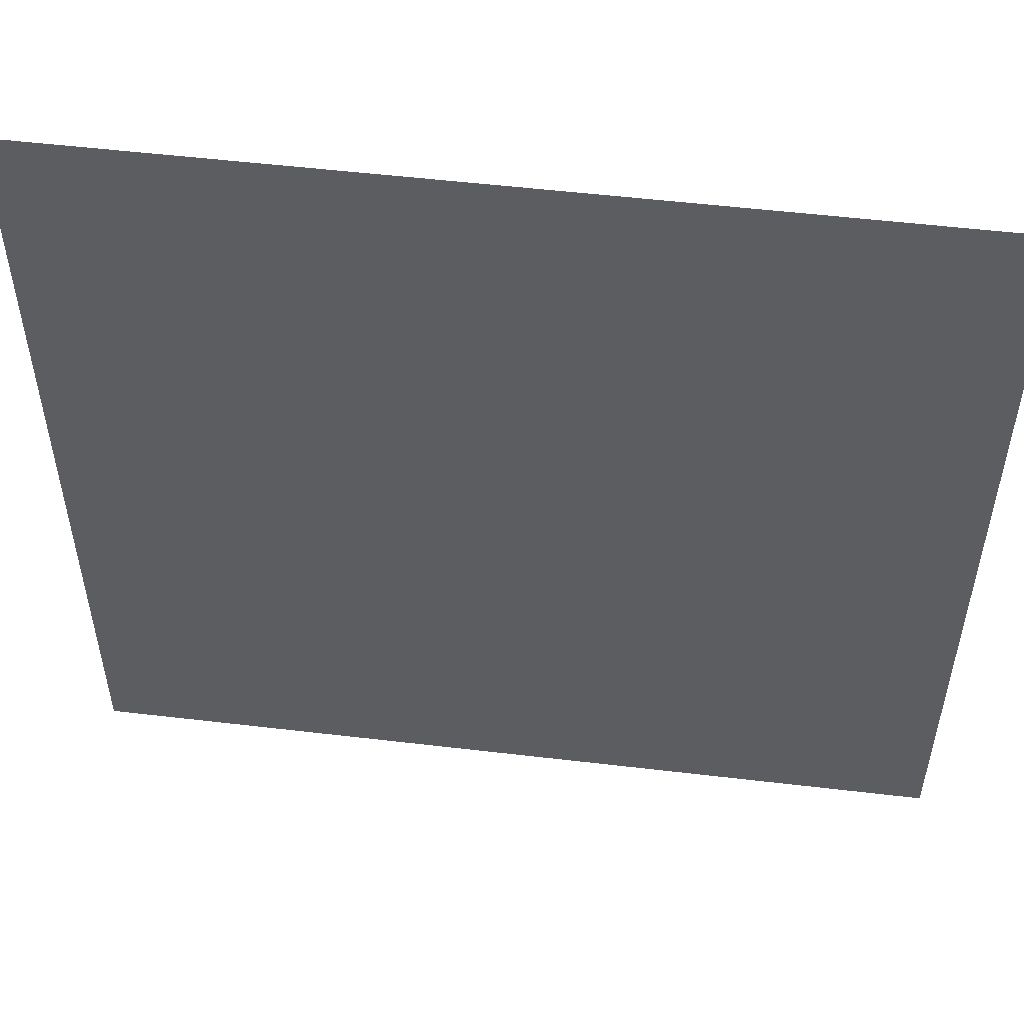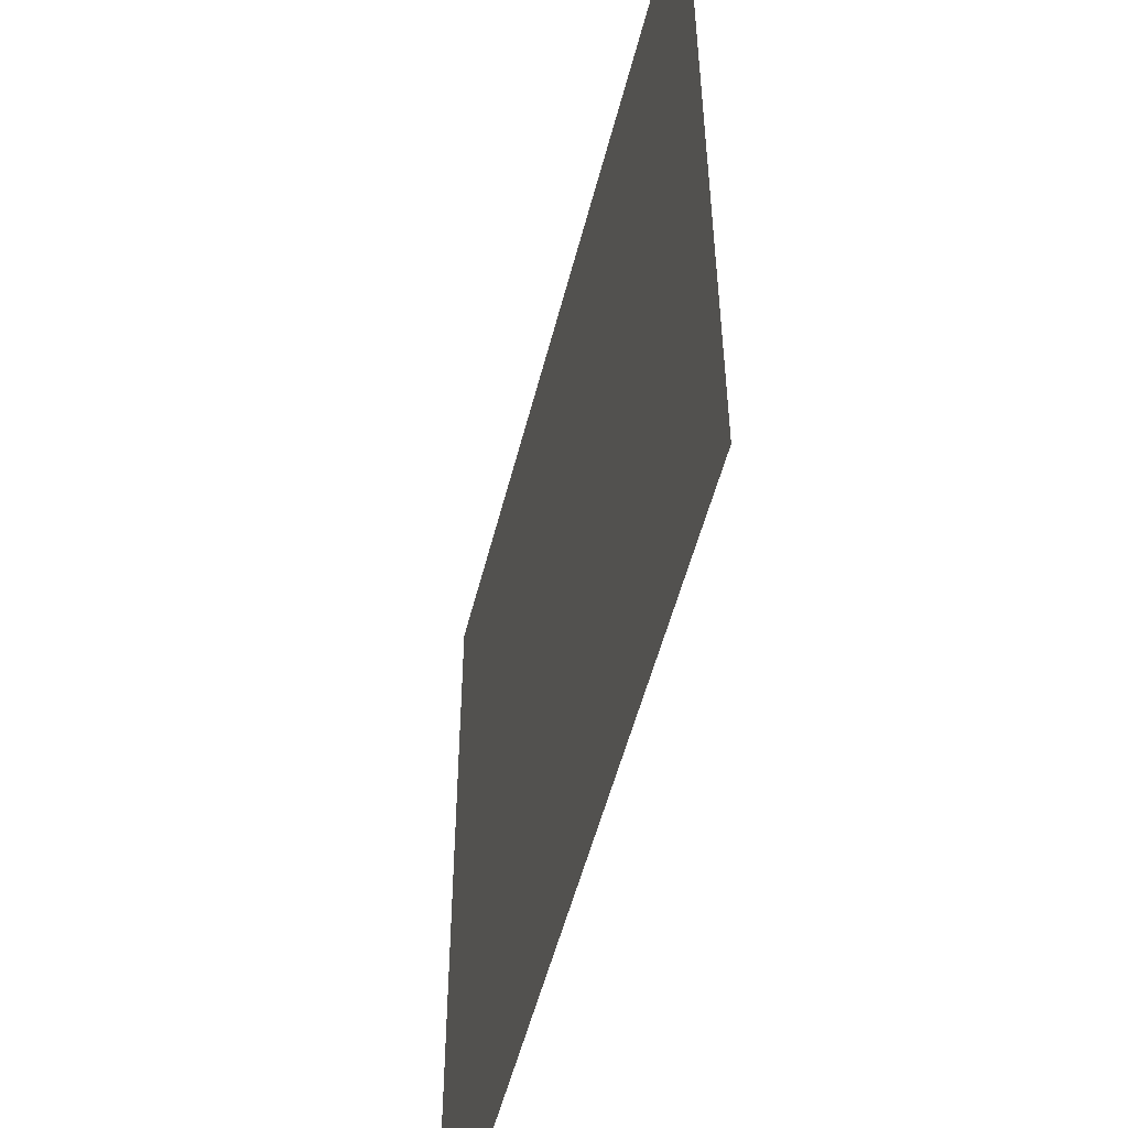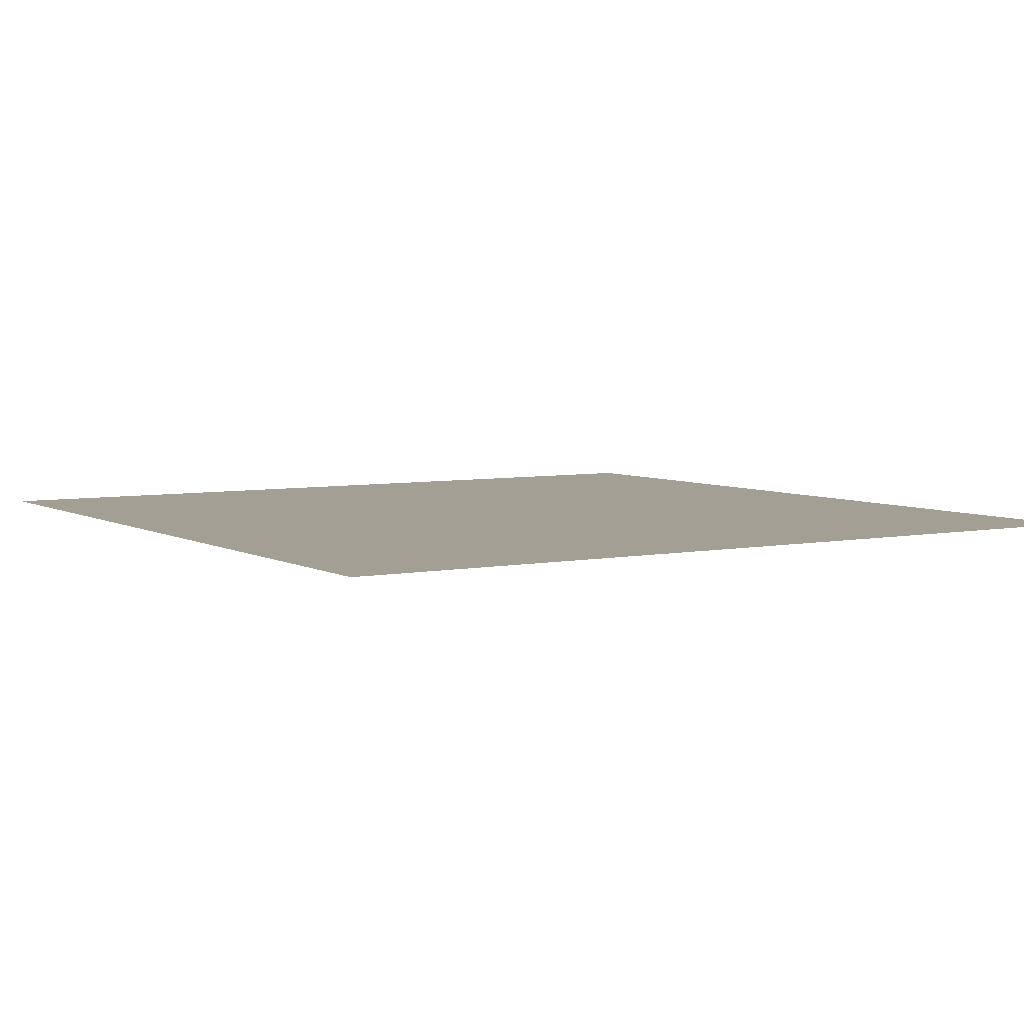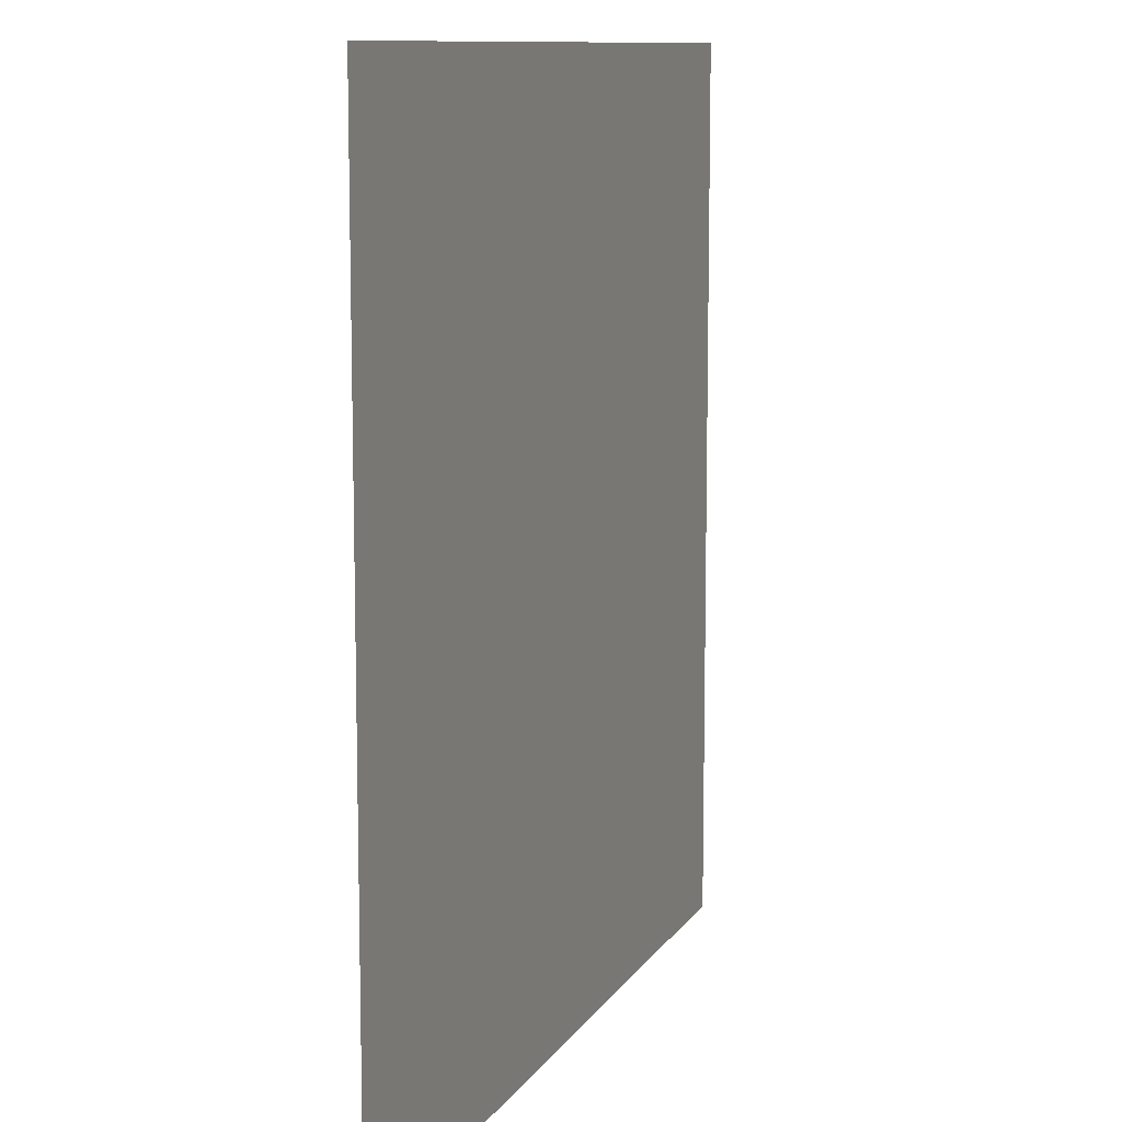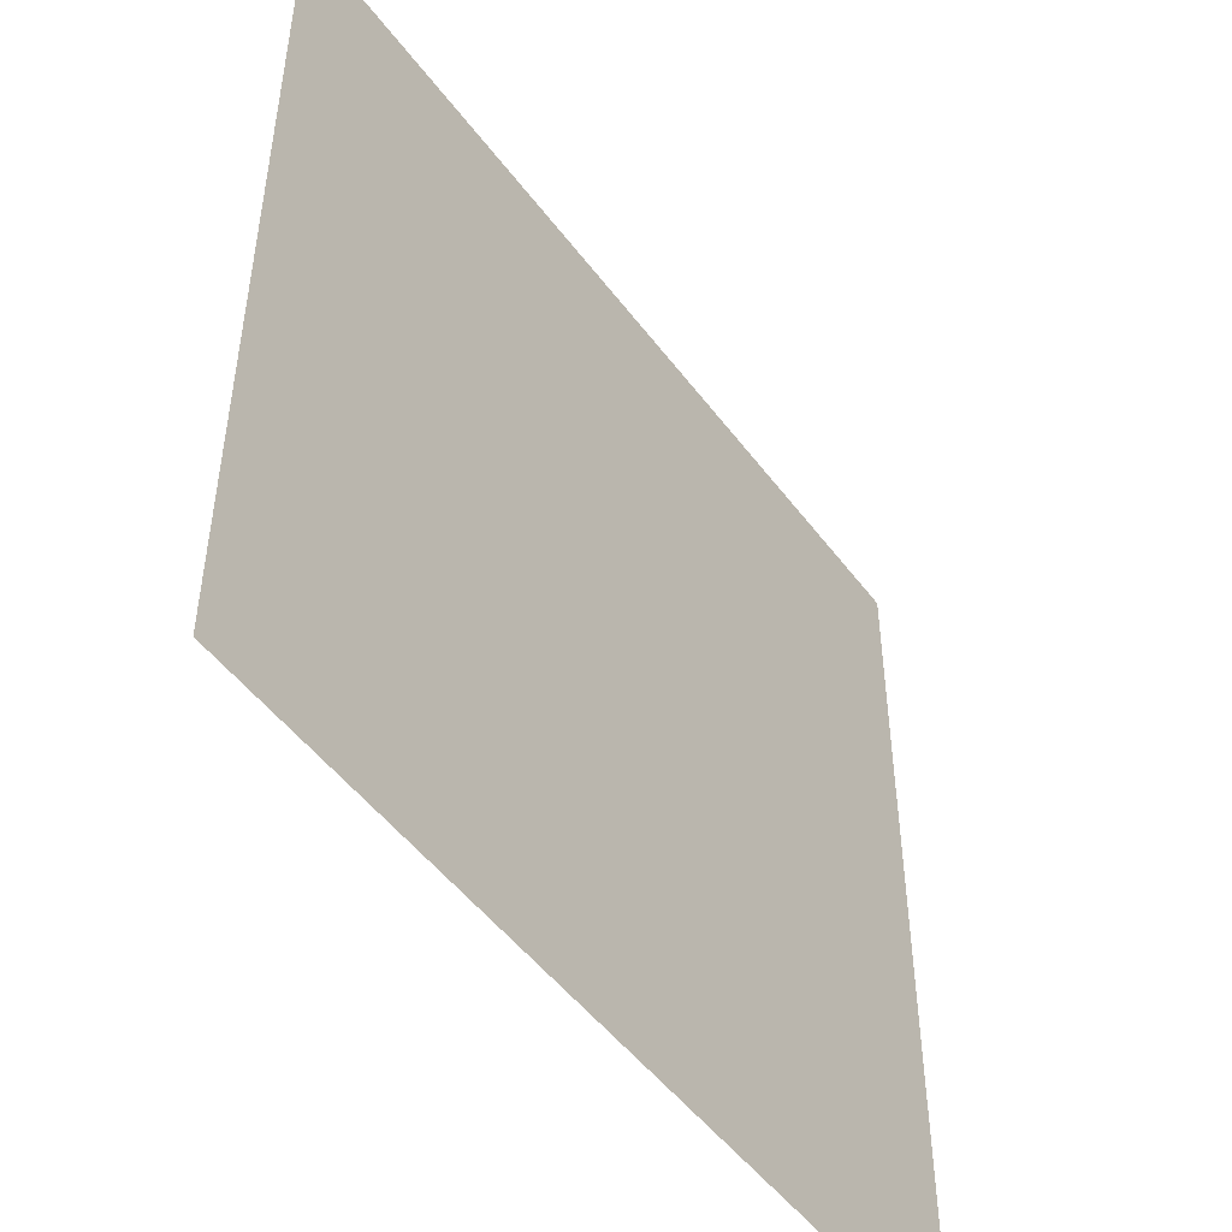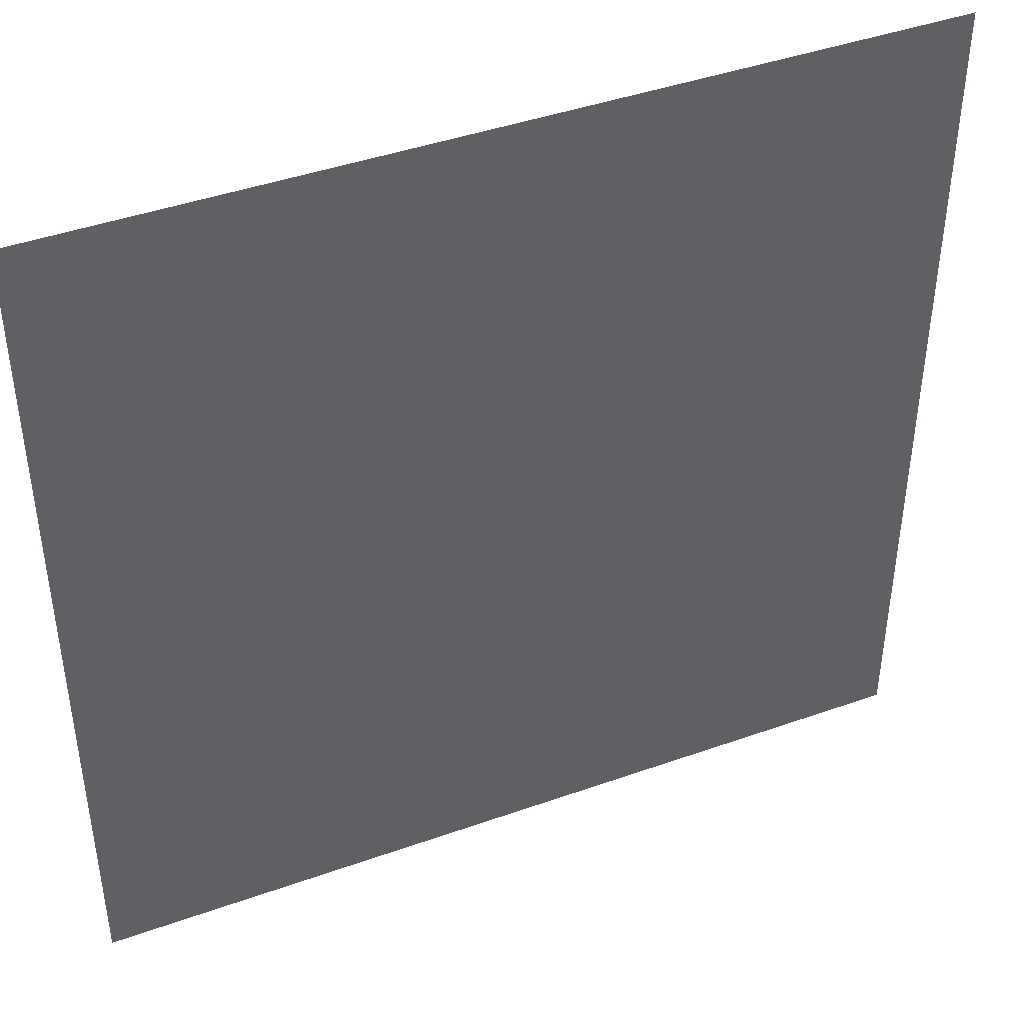
<metadata>
{"format":"obj","ext":"obj","renderer":"f3d","projection":"perspective","resolution":1024,"background":"white","views":[{"elev":53.4,"azim":-172.8,"up":"+Z"},{"elev":-53.1,"azim":75.9,"up":"+Z"},{"elev":5.4,"azim":-121.9,"up":"+Y"},{"elev":10.4,"azim":109.5,"up":"+Z"},{"elev":-49.5,"azim":125.2,"up":"+Z"},{"elev":43.3,"azim":-22.8,"up":"+Z"}]}
</metadata>
<code>
g road2_S
v -0.5035 -1.316e-07 -0.5035
v 0.5035 -1.316e-07 -0.5035
v -0.5035 5.926e-07 0.5035
v 0.5035 5.926e-07 0.5035
g road2_S_0
f 3 2 1
f 3 4 2

</code>
